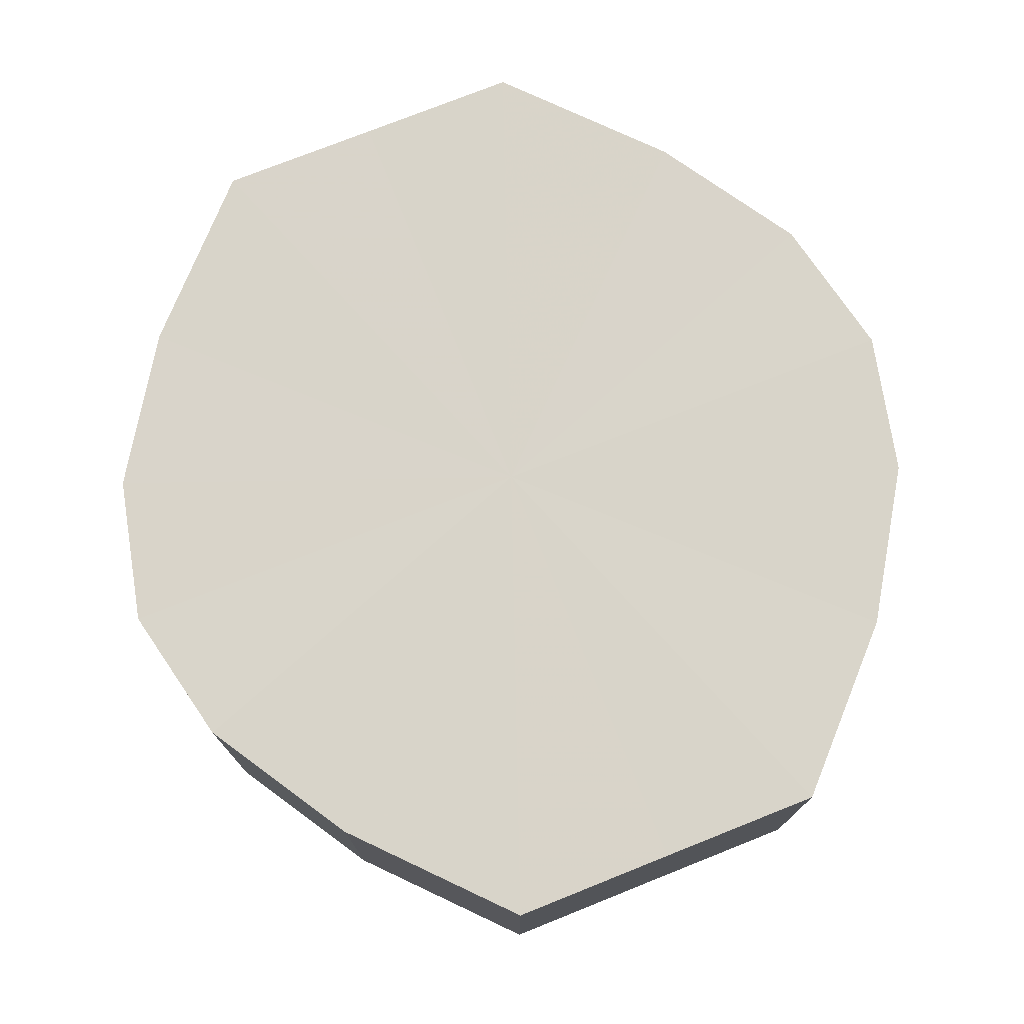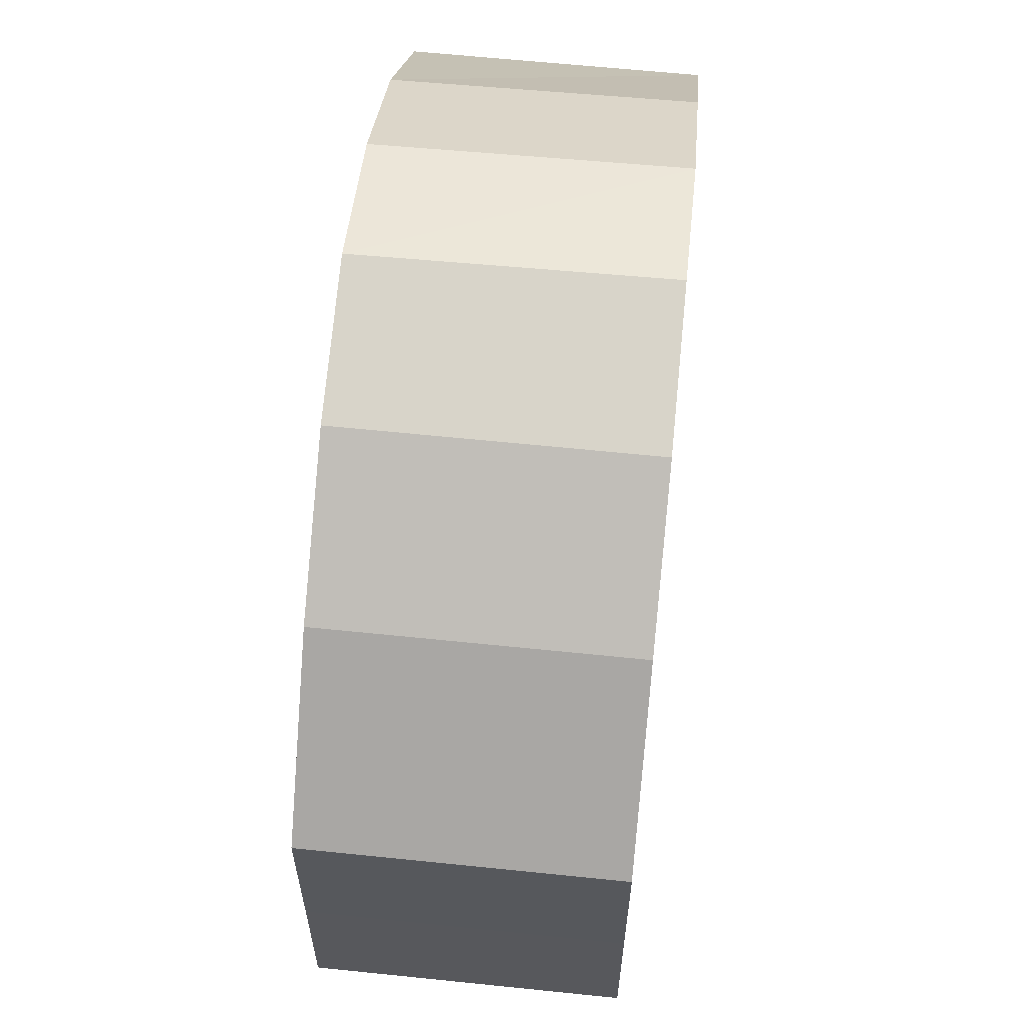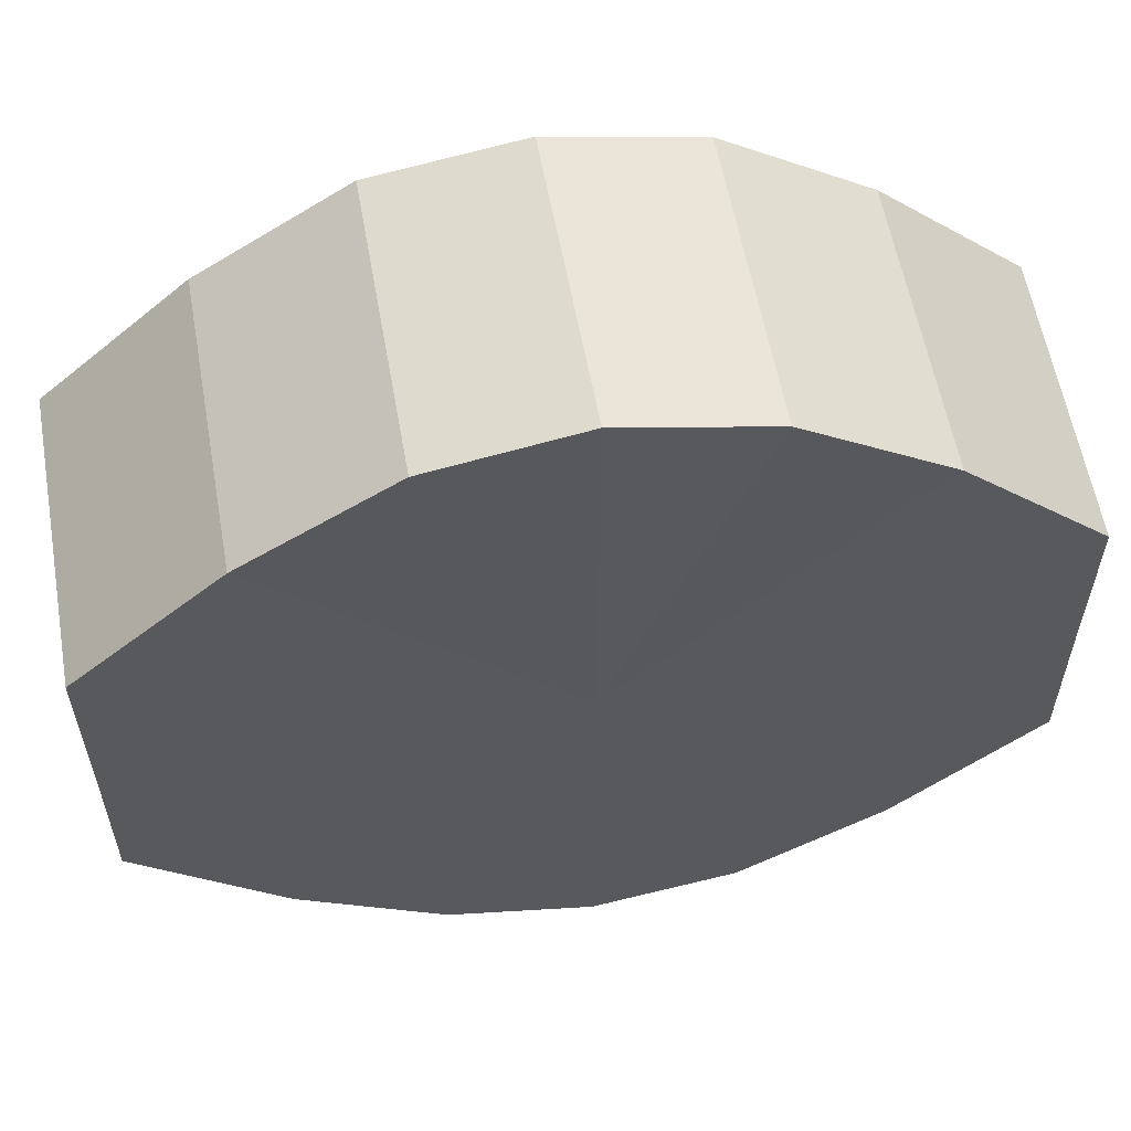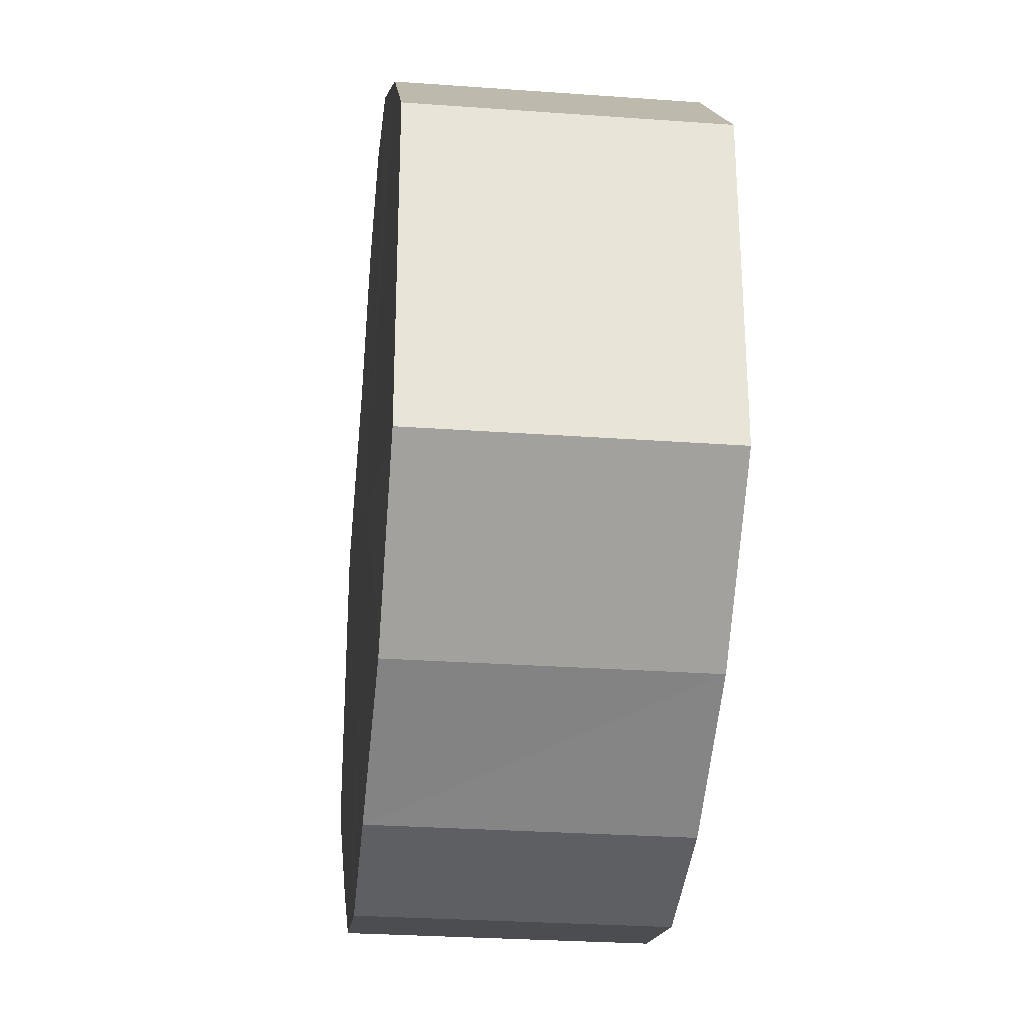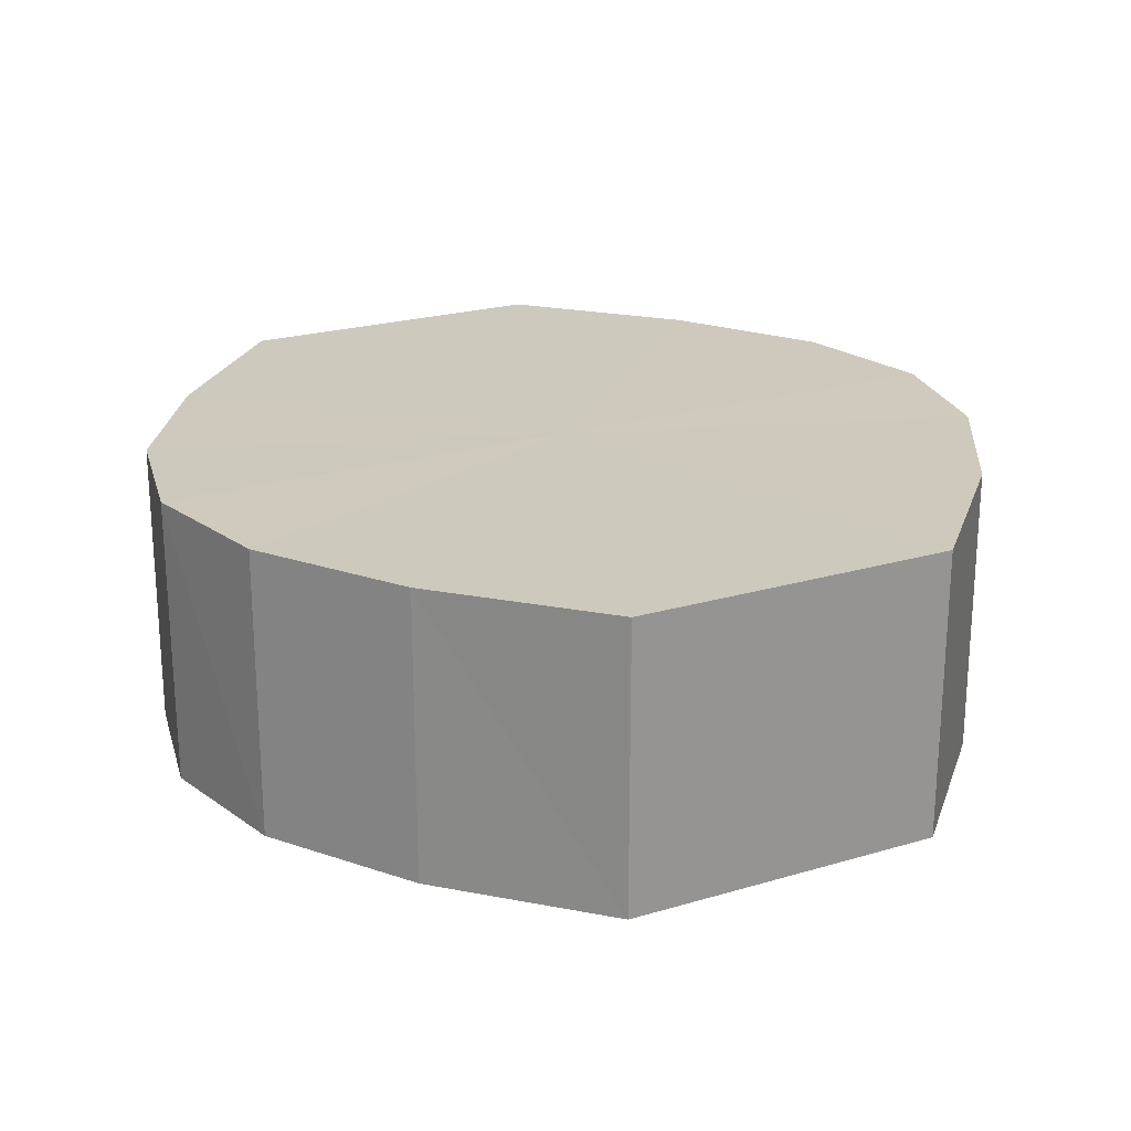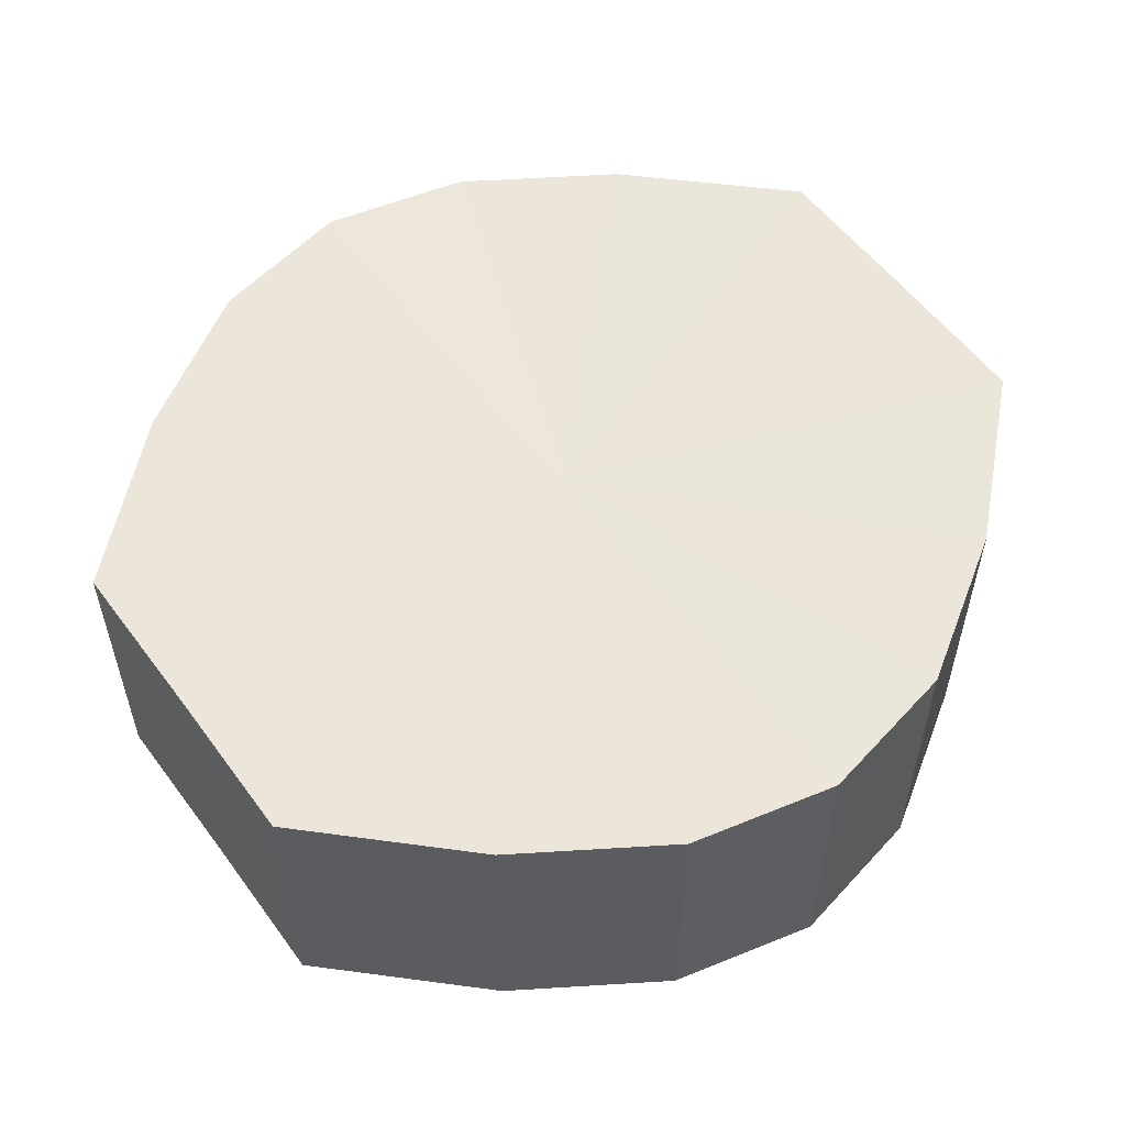
<metadata>
{"format":"obj","ext":"obj","renderer":"f3d","projection":"perspective","resolution":1024,"background":"white","views":[{"elev":74.9,"azim":-111.6,"up":"+Y"},{"elev":61.3,"azim":95.8,"up":"+Z"},{"elev":58.3,"azim":-9.6,"up":"+Z"},{"elev":-28.3,"azim":83.8,"up":"+Z"},{"elev":22.6,"azim":62.7,"up":"+Y"},{"elev":55.4,"azim":144.1,"up":"+Y"}]}
</metadata>
<code>
o 1535
v 2223 1876 7.605
v 2223 1876 7.607
v 2223 1876 7.605
v 2223 1876 7.614
v 2223 1876 7.607
v 2223 1876 7.607
v 2223 1876 7.607
v 2223 1876 7.623
v 2223 1876 7.614
v 2223 1876 7.614
v 2223 1876 7.614
v 2223 1876 7.635
v 2223 1876 7.623
v 2223 1876 7.623
v 2223 1876 7.623
v 2223 1876 7.646
v 2223 1876 7.635
v 2223 1876 7.635
v 2223 1876 7.635
v 2223 1876 7.655
v 2223 1876 7.646
v 2223 1876 7.646
v 2223 1876 7.646
v 2223 1876 7.662
v 2223 1876 7.655
v 2223 1876 7.655
v 2223 1876 7.655
v 2223 1876 7.664
v 2223 1876 7.662
v 2223 1876 7.662
v 2223 1876 7.662
v 2223 1876 7.664
v 2223 1876 7.605
v 2223 1876 7.607
v 2223 1876 7.607
v 2223 1876 7.614
v 2223 1876 7.614
v 2223 1876 7.607
v 2223 1876 7.605
v 2223 1876 7.614
v 2223 1876 7.607
v 2223 1876 7.623
v 2223 1876 7.623
v 2223 1876 7.623
v 2223 1876 7.614
v 2223 1876 7.635
v 2223 1876 7.623
v 2223 1876 7.635
v 2223 1876 7.635
v 2223 1876 7.646
v 2223 1876 7.635
v 2223 1876 7.655
v 2223 1876 7.646
v 2223 1876 7.646
v 2223 1876 7.646
v 2223 1876 7.662
v 2223 1876 7.655
v 2223 1876 7.664
v 2223 1876 7.662
v 2223 1876 7.655
v 2223 1876 7.655
v 2223 1876 7.662
v 2223 1876 7.664
v 2223 1876 7.662
v 2223 1876 7.635
v 2223 1876 7.607
v 2223 1876 7.605
v 2223 1876 7.614
v 2223 1876 7.607
v 2223 1876 7.623
v 2223 1876 7.614
v 2223 1876 7.635
v 2223 1876 7.623
v 2223 1876 7.646
v 2223 1876 7.635
v 2223 1876 7.655
v 2223 1876 7.646
v 2223 1876 7.662
v 2223 1876 7.655
v 2223 1876 7.664
v 2223 1876 7.662
v 2223 1876 7.635
v 2223 1876 7.605
v 2223 1876 7.607
v 2223 1876 7.607
v 2223 1876 7.614
v 2223 1876 7.614
v 2223 1876 7.623
v 2223 1876 7.623
v 2223 1876 7.635
v 2223 1876 7.635
v 2223 1876 7.646
v 2223 1876 7.646
v 2223 1876 7.655
v 2223 1876 7.655
v 2223 1876 7.662
v 2223 1876 7.662
v 2223 1876 7.664
f 1 2 3
f 2 4 5
f 6 1 7
f 4 8 9
f 10 6 11
f 8 12 13
f 14 10 15
f 12 16 17
f 18 14 19
f 16 20 21
f 22 18 23
f 20 24 25
f 26 22 27
f 24 28 29
f 30 26 31
f 28 30 32
f 33 34 35
f 35 36 37
f 38 39 33
f 40 41 38
f 37 42 43
f 44 45 40
f 46 47 44
f 43 48 49
f 50 51 46
f 52 53 50
f 49 54 55
f 56 57 52
f 58 59 56
f 55 60 61
f 62 63 58
f 61 64 62
f 65 66 67
f 65 68 66
f 65 67 69
f 65 70 68
f 65 69 71
f 65 72 70
f 65 71 73
f 65 74 72
f 65 73 75
f 65 76 74
f 65 75 77
f 65 78 76
f 65 77 79
f 65 80 78
f 65 79 81
f 65 81 80
f 82 83 84
f 82 85 83
f 82 84 86
f 82 87 85
f 82 86 88
f 82 89 87
f 82 88 90
f 82 91 89
f 82 90 92
f 82 93 91
f 82 92 94
f 82 95 93
f 82 94 96
f 82 97 95
f 82 96 98
f 82 98 97

</code>
